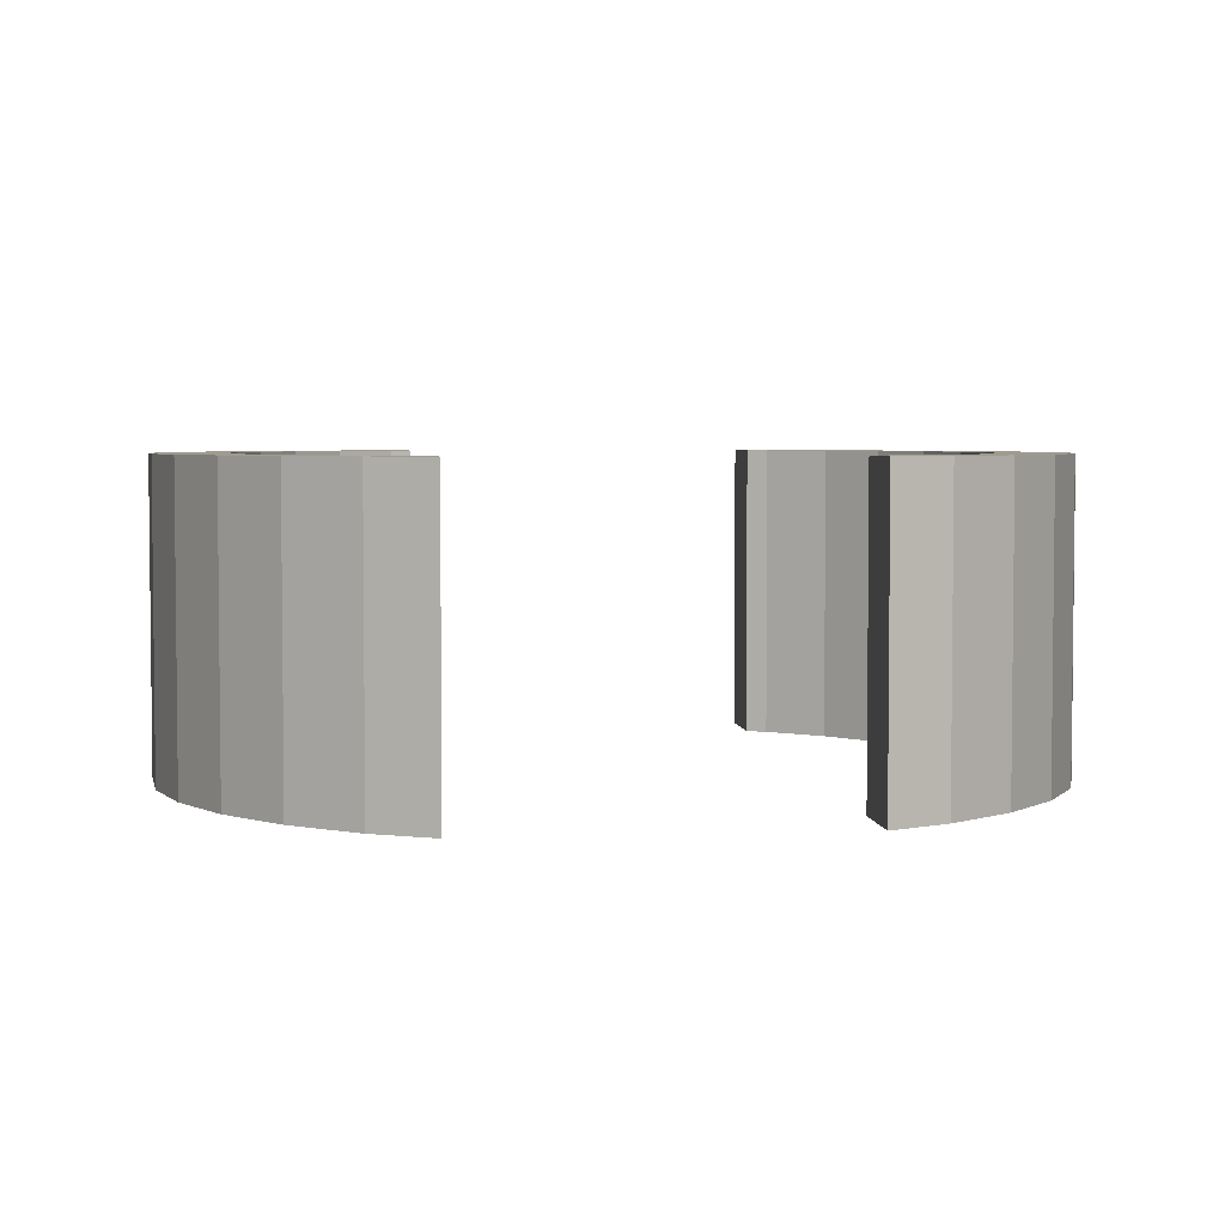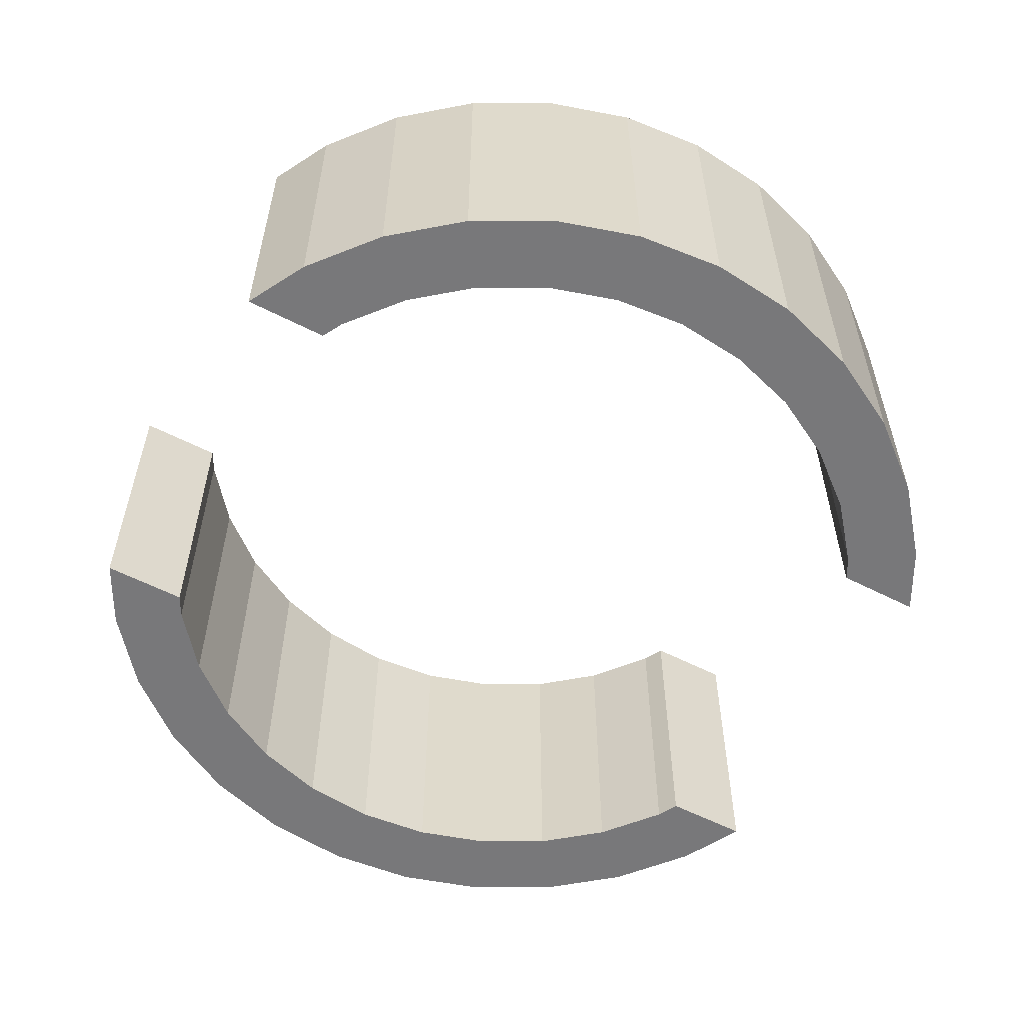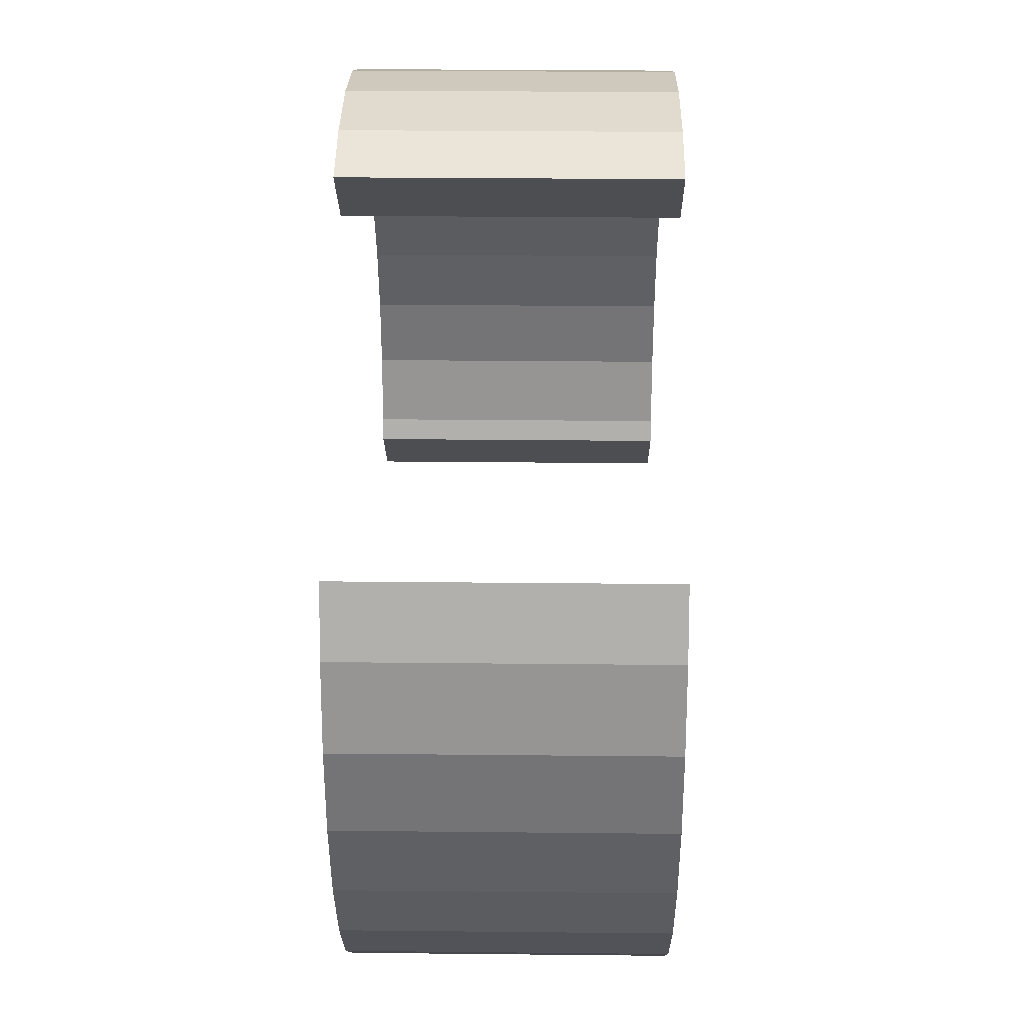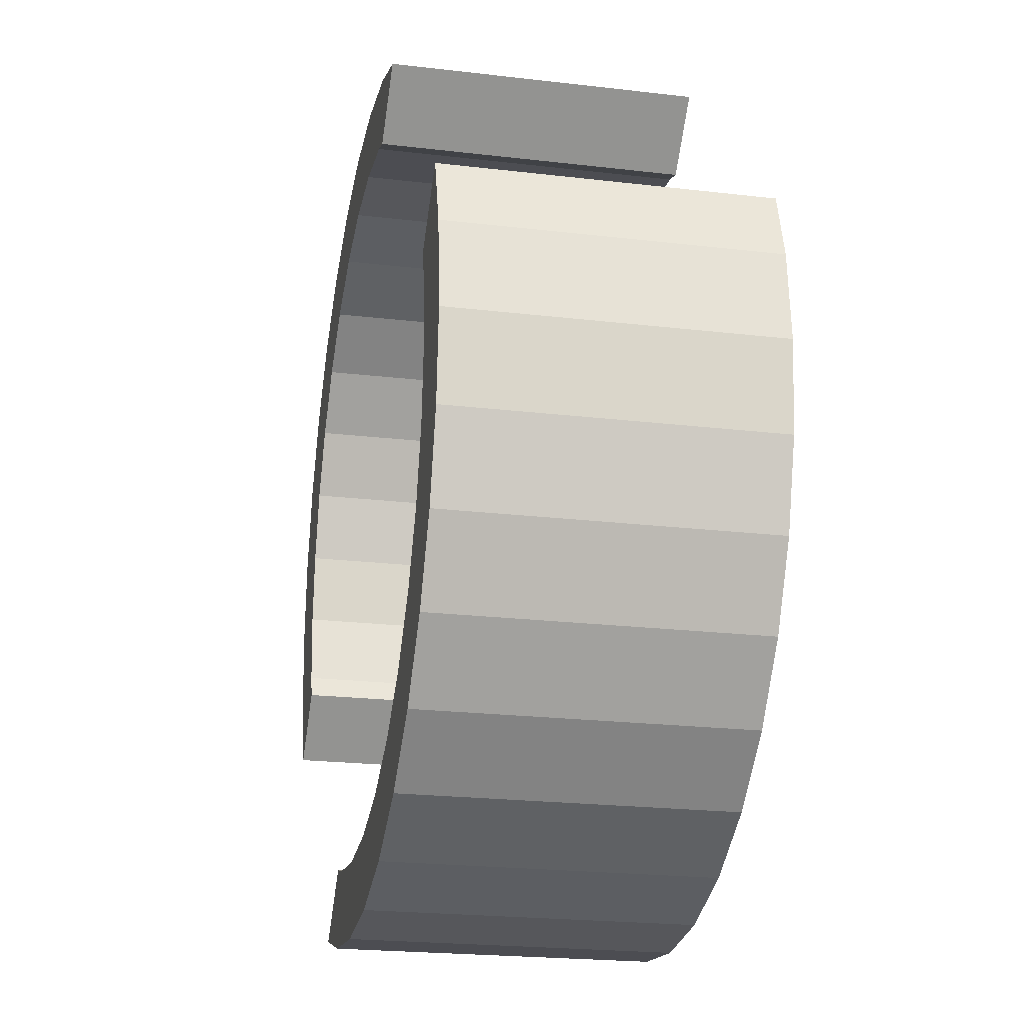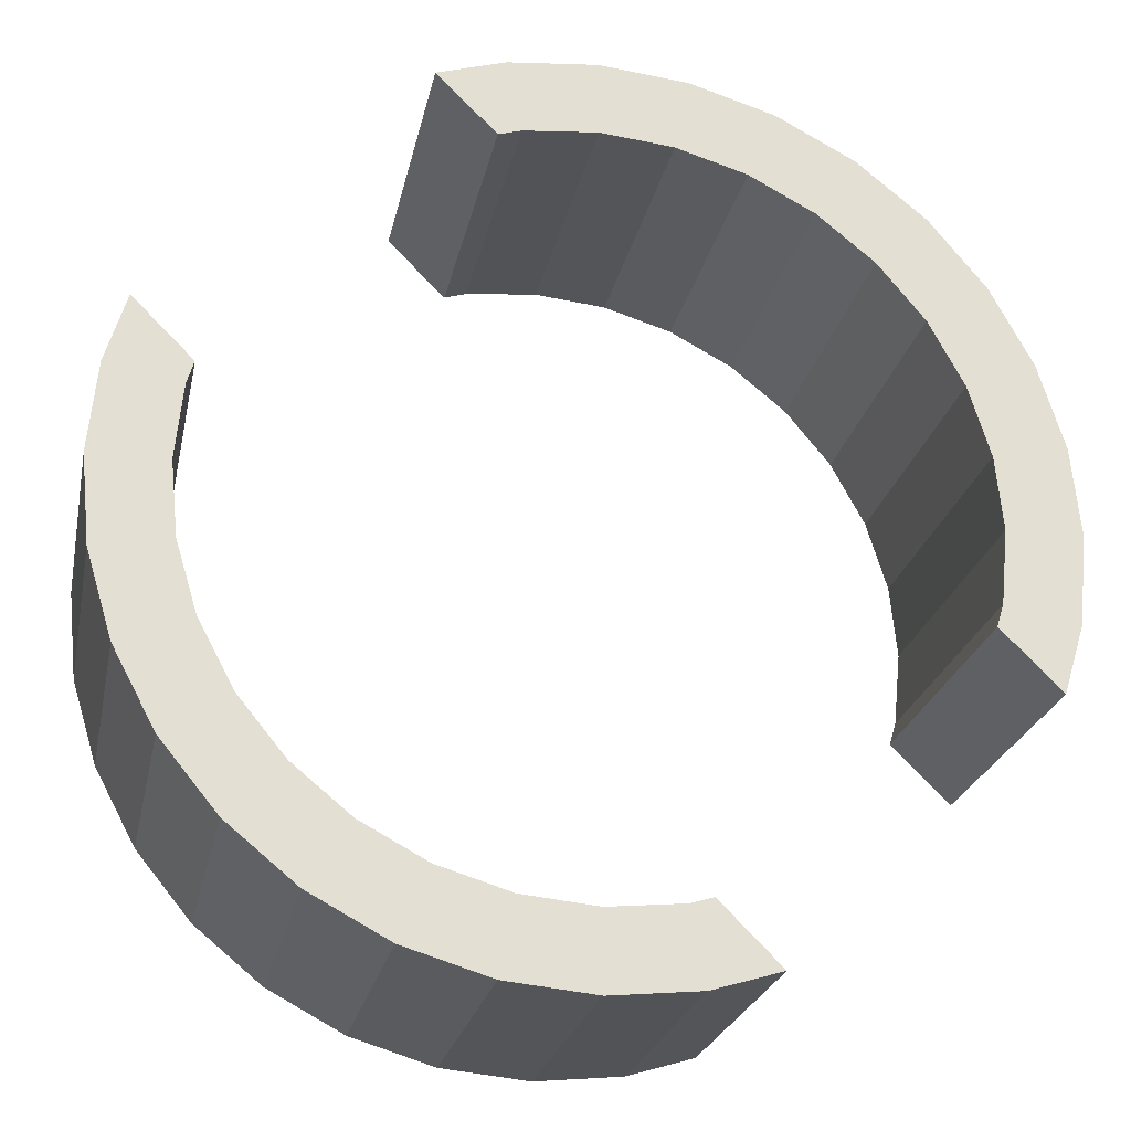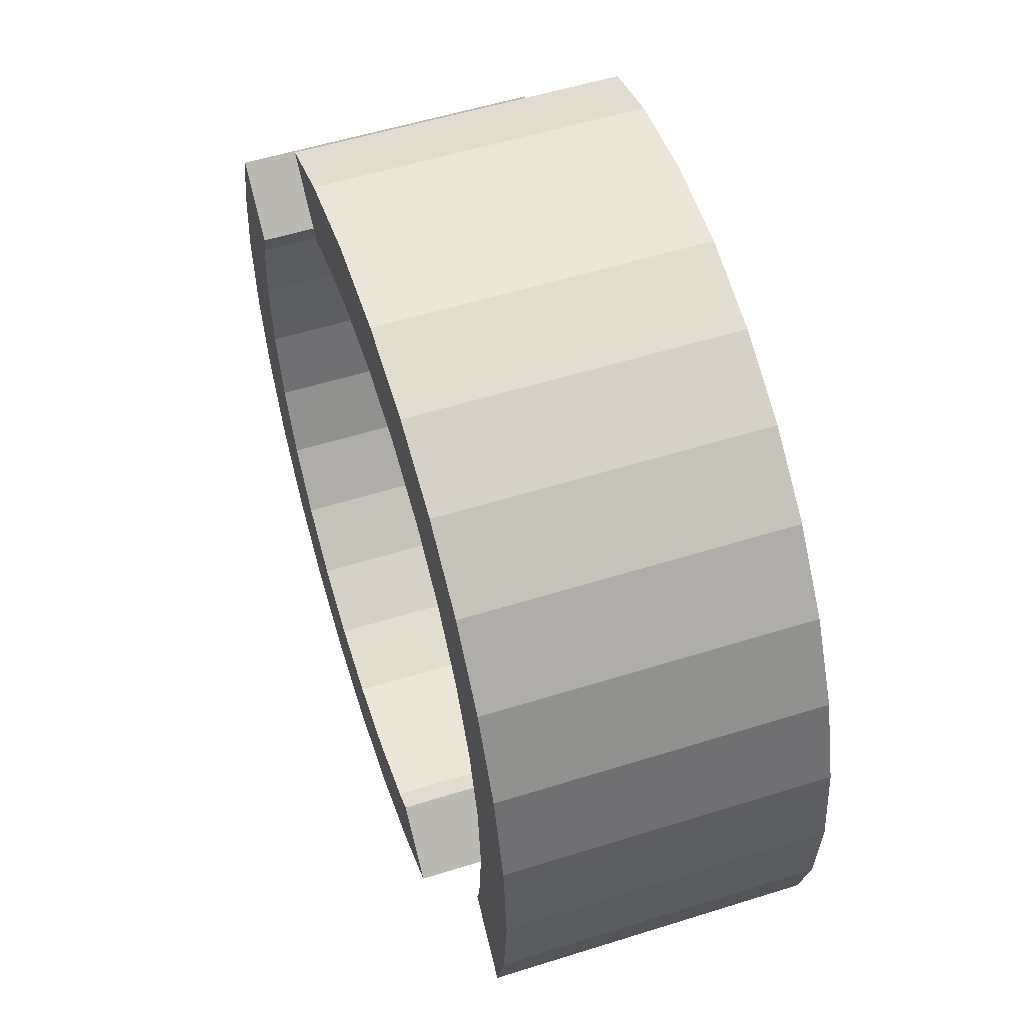
<metadata>
{"format":"obj","ext":"obj","renderer":"f3d","projection":"perspective","resolution":1024,"background":"white","views":[{"elev":4.0,"azim":-141.4,"up":"+Y"},{"elev":-57.5,"azim":-73.1,"up":"+Y"},{"elev":28.0,"azim":90.9,"up":"+Z"},{"elev":-21.8,"azim":78.2,"up":"+Z"},{"elev":-23.6,"azim":168.6,"up":"+Z"},{"elev":53.2,"azim":-108.7,"up":"+Z"}]}
</metadata>
<code>
v -2.005 -2.5 -0.5321
v -2.043 -2.5 -0.4064
v -2.083 -2.5 -3e-06
v -2.043 -2.5 0.4064
v -1.925 -2.5 0.7973
v -1.732 -2.5 1.157
v -1.473 -2.5 1.473
v -1.768 -2.5 1.768
v -2.079 -2.5 1.389
v -2.31 -2.5 0.9567
v -2.452 -2.5 0.4877
v -2.5 -2.5 -4e-06
v -2.452 -2.5 -0.4877
v -2.338 -2.5 -0.8645
v -2.005 -0.75 -0.5321
v -2.043 -0.75 -0.4064
v -2.083 -0.75 -3e-06
v -2.043 -0.75 0.4064
v -1.925 -0.75 0.7973
v -1.732 -0.75 1.157
v -1.473 -0.75 1.473
v 0.8645 -2.5 2.338
v 0.4877 -2.5 2.452
v -1e-06 -2.5 2.5
v -0.4877 -2.5 2.452
v -0.9567 -2.5 2.31
v -1.389 -2.5 2.079
v -1.157 -2.5 1.732
v -0.7973 -2.5 1.925
v -0.4064 -2.5 2.043
v -1e-06 -2.5 2.083
v 0.4064 -2.5 2.043
v 0.5321 -2.5 2.005
v -1.768 -0.75 1.768
v -2.079 -0.75 1.389
v -2.31 -0.75 0.9567
v -2.452 -0.75 0.4877
v -2.5 -0.75 -4e-06
v -2.452 -0.75 -0.4877
v -2.338 -0.75 -0.8645
v -1.157 -0.75 1.732
v 0.8645 -0.75 2.338
v 0.4877 -0.75 2.452
v -1e-06 -0.75 2.5
v -0.4877 -0.75 2.452
v -0.9567 -0.75 2.31
v -1.389 -0.75 2.079
v -0.7973 -0.75 1.925
v -0.4064 -0.75 2.043
v -1e-06 -0.75 2.083
v 0.4064 -0.75 2.043
v 0.5321 -0.75 2.005
v -0.8645 -2.5 -2.338
v -0.4877 -2.5 -2.452
v 1e-06 -2.5 -2.5
v 0.4877 -2.5 -2.452
v 0.9567 -2.5 -2.31
v 1.473 -2.5 -1.473
v 1.157 -2.5 -1.732
v 0.7973 -2.5 -1.925
v 0.4064 -2.5 -2.043
v 1e-06 -2.5 -2.083
v -0.4064 -2.5 -2.043
v -0.5321 -2.5 -2.005
v -0.8645 -0.75 -2.338
v -0.4877 -0.75 -2.452
v 1e-06 -0.75 -2.5
v 0.4877 -0.75 -2.452
v 0.9567 -0.75 -2.31
v 1.389 -2.5 -2.079
v 1.768 -2.5 -1.768
v 2.079 -2.5 -1.389
v 2.31 -2.5 -0.9567
v 2.452 -2.5 -0.4877
v 2.5 -2.5 -0
v 2.452 -2.5 0.4877
v 2.338 -2.5 0.8645
v 2.005 -2.5 0.5321
v 2.043 -2.5 0.4064
v 2.083 -2.5 -0
v 2.043 -2.5 -0.4064
v 1.925 -2.5 -0.7973
v 1.732 -2.5 -1.157
v 1.473 -0.75 -1.473
v 1.157 -0.75 -1.732
v 0.7973 -0.75 -1.925
v 0.4064 -0.75 -2.043
v 1e-06 -0.75 -2.083
v -0.4064 -0.75 -2.043
v -0.5321 -0.75 -2.005
v 2.31 -0.75 -0.9567
v 2.079 -0.75 -1.389
v 1.768 -0.75 -1.768
v 1.389 -0.75 -2.079
v 1.732 -0.75 -1.157
v 2.452 -0.75 -0.4877
v 2.5 -0.75 -0
v 2.452 -0.75 0.4877
v 2.338 -0.75 0.8645
v 2.005 -0.75 0.5321
v 2.043 -0.75 0.4064
v 2.083 -0.75 -0
v 2.043 -0.75 -0.4064
v 1.925 -0.75 -0.7973
f 4 5 10
f 16 2 1
f 2 16 17
f 3 17 18
f 4 18 19
f 5 19 20
f 6 20 21
f 30 24 25
f 34 35 9
f 35 36 10
f 36 37 11
f 37 38 12
f 38 39 13
f 13 39 40
f 37 18 38
f 7 21 41
f 43 23 22
f 43 44 24
f 44 45 25
f 45 46 26
f 46 47 27
f 47 34 8
f 28 41 48
f 29 48 49
f 30 49 50
f 31 50 51
f 32 51 52
f 49 48 46
f 42 22 33
f 1 14 40
f 61 55 56
f 66 54 53
f 66 67 55
f 67 68 56
f 68 69 57
f 72 73 82
f 58 84 85
f 59 85 86
f 60 86 87
f 61 87 88
f 62 88 89
f 63 89 90
f 87 86 69
f 69 94 70
f 83 95 84
f 94 93 71
f 93 92 72
f 92 91 73
f 91 96 74
f 96 97 75
f 97 98 76
f 76 98 99
f 101 79 78
f 79 101 102
f 80 102 103
f 81 103 104
f 82 104 95
f 97 96 103
f 99 100 78
f 90 65 53
f 13 14 1
f 3 12 13
f 4 10 11
f 6 8 9
f 13 1 2
f 6 7 8
f 13 2 3
f 5 6 9
f 12 3 4
f 10 5 9
f 4 11 12
f 15 16 1
f 3 2 17
f 4 3 18
f 5 4 19
f 6 5 20
f 7 6 21
f 23 33 22
f 8 7 28
f 23 32 33
f 27 28 29
f 23 31 32
f 26 29 30
f 28 27 8
f 30 25 26
f 31 23 24
f 24 30 31
f 29 26 27
f 8 34 9
f 9 35 10
f 10 36 11
f 11 37 12
f 12 38 13
f 14 13 40
f 20 35 34
f 18 37 36
f 17 39 38
f 39 15 40
f 34 21 20
f 39 16 15
f 35 20 19
f 39 17 16
f 36 19 18
f 19 36 35
f 18 17 38
f 28 7 41
f 42 43 22
f 23 43 24
f 24 44 25
f 25 45 26
f 26 46 27
f 27 47 8
f 29 28 48
f 30 29 49
f 31 30 50
f 32 31 51
f 33 32 52
f 43 42 52
f 50 44 43
f 49 46 45
f 41 34 47
f 43 52 51
f 41 21 34
f 43 51 50
f 48 41 47
f 44 50 49
f 46 48 47
f 49 45 44
f 52 42 33
f 15 1 40
f 54 64 53
f 57 58 59
f 54 63 64
f 57 59 60
f 54 62 63
f 57 60 61
f 61 56 57
f 62 54 55
f 55 61 62
f 65 66 53
f 54 66 55
f 55 67 56
f 56 68 57
f 76 78 79
f 70 58 57
f 76 79 80
f 71 58 70
f 75 80 81
f 71 83 58
f 76 77 78
f 72 83 71
f 74 81 82
f 80 75 76
f 82 73 74
f 82 83 72
f 74 75 81
f 59 58 85
f 60 59 86
f 61 60 87
f 62 61 88
f 63 62 89
f 64 63 90
f 66 65 90
f 88 67 66
f 87 69 68
f 85 93 94
f 85 91 92
f 66 90 89
f 93 85 92
f 66 89 88
f 86 85 94
f 67 88 87
f 69 86 94
f 87 68 67
f 57 69 70
f 58 83 84
f 70 94 71
f 71 93 72
f 72 92 73
f 73 91 74
f 74 96 75
f 75 97 76
f 77 76 99
f 100 101 78
f 80 79 102
f 81 80 103
f 82 81 104
f 83 82 95
f 98 100 99
f 91 85 84
f 98 101 100
f 91 84 95
f 98 102 101
f 91 95 104
f 97 102 98
f 91 104 103
f 103 96 91
f 103 102 97
f 77 99 78
f 64 90 53

</code>
